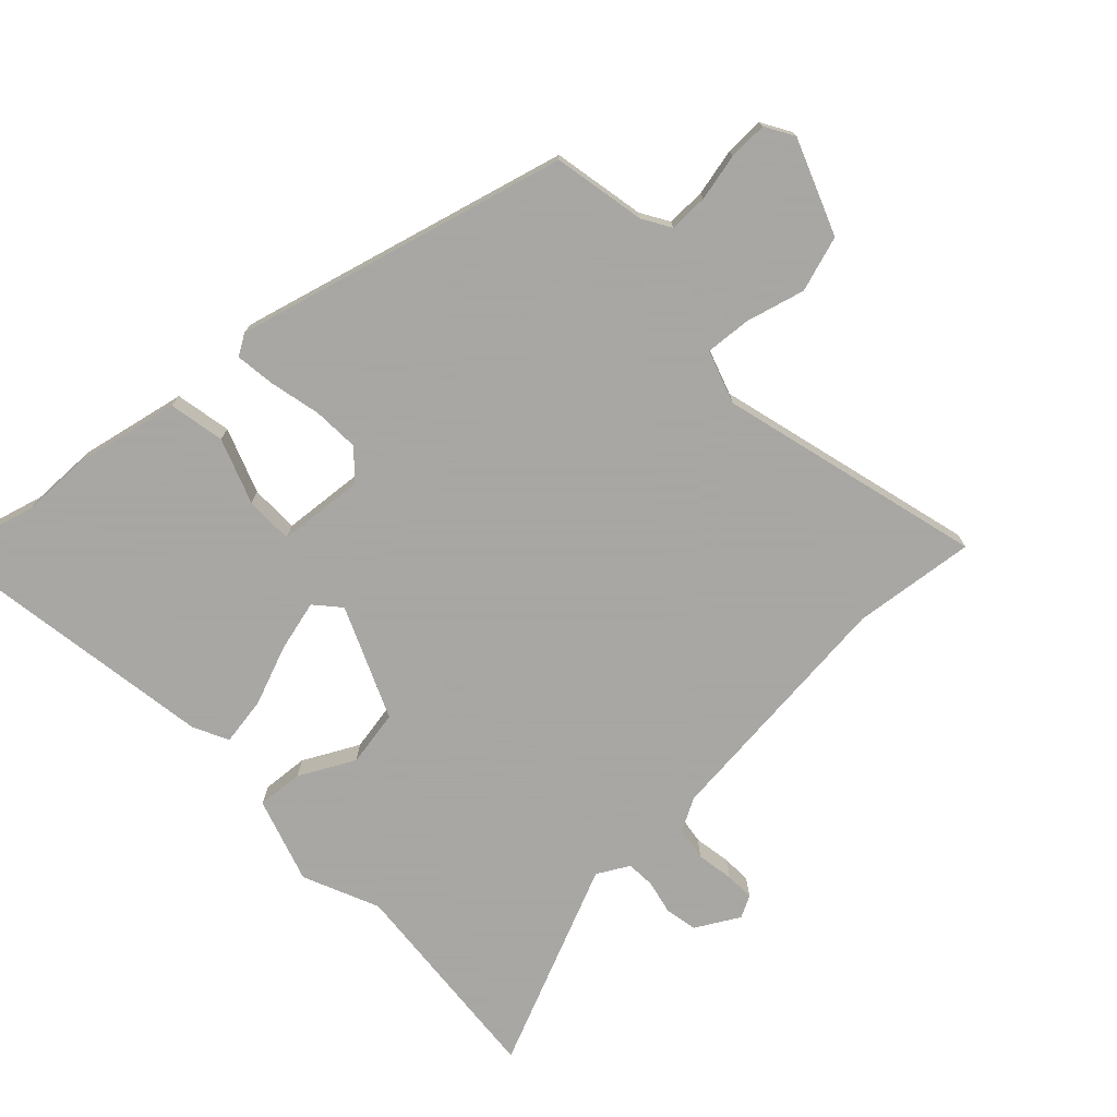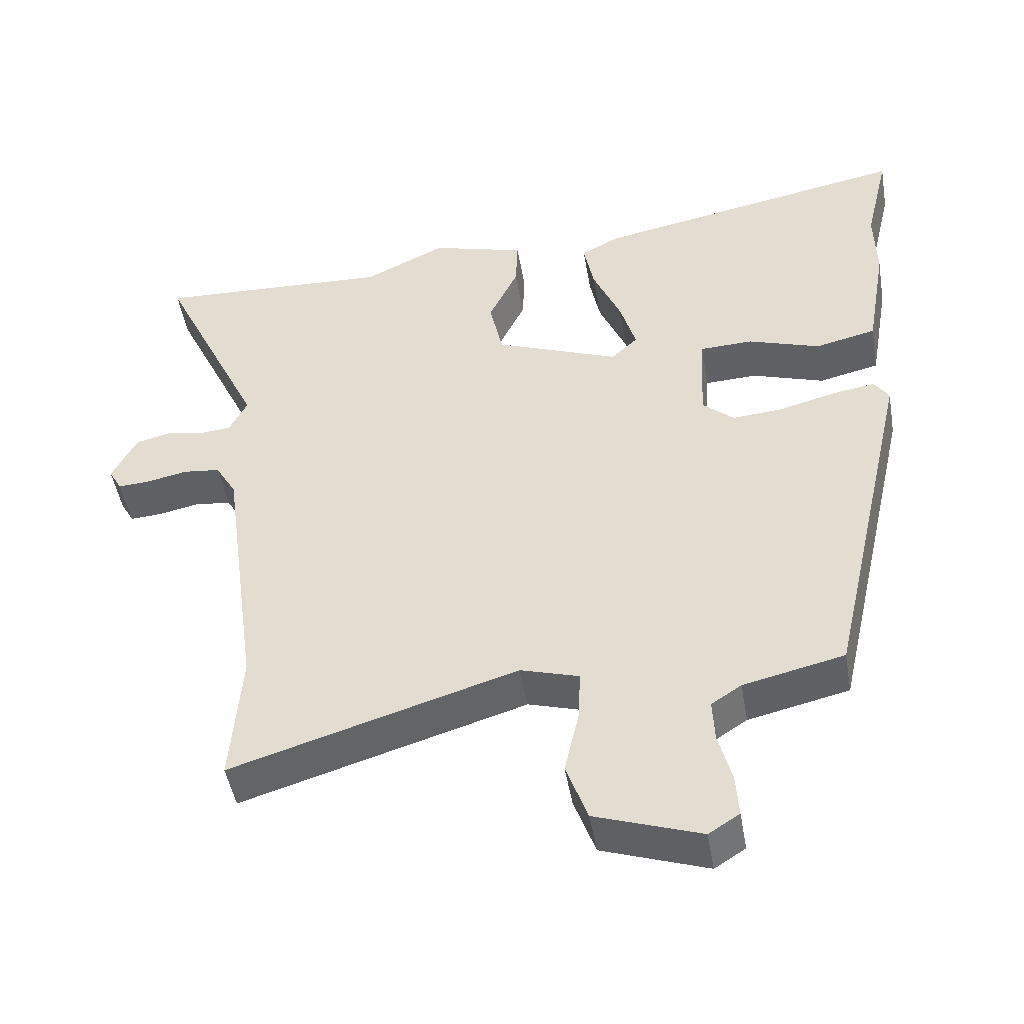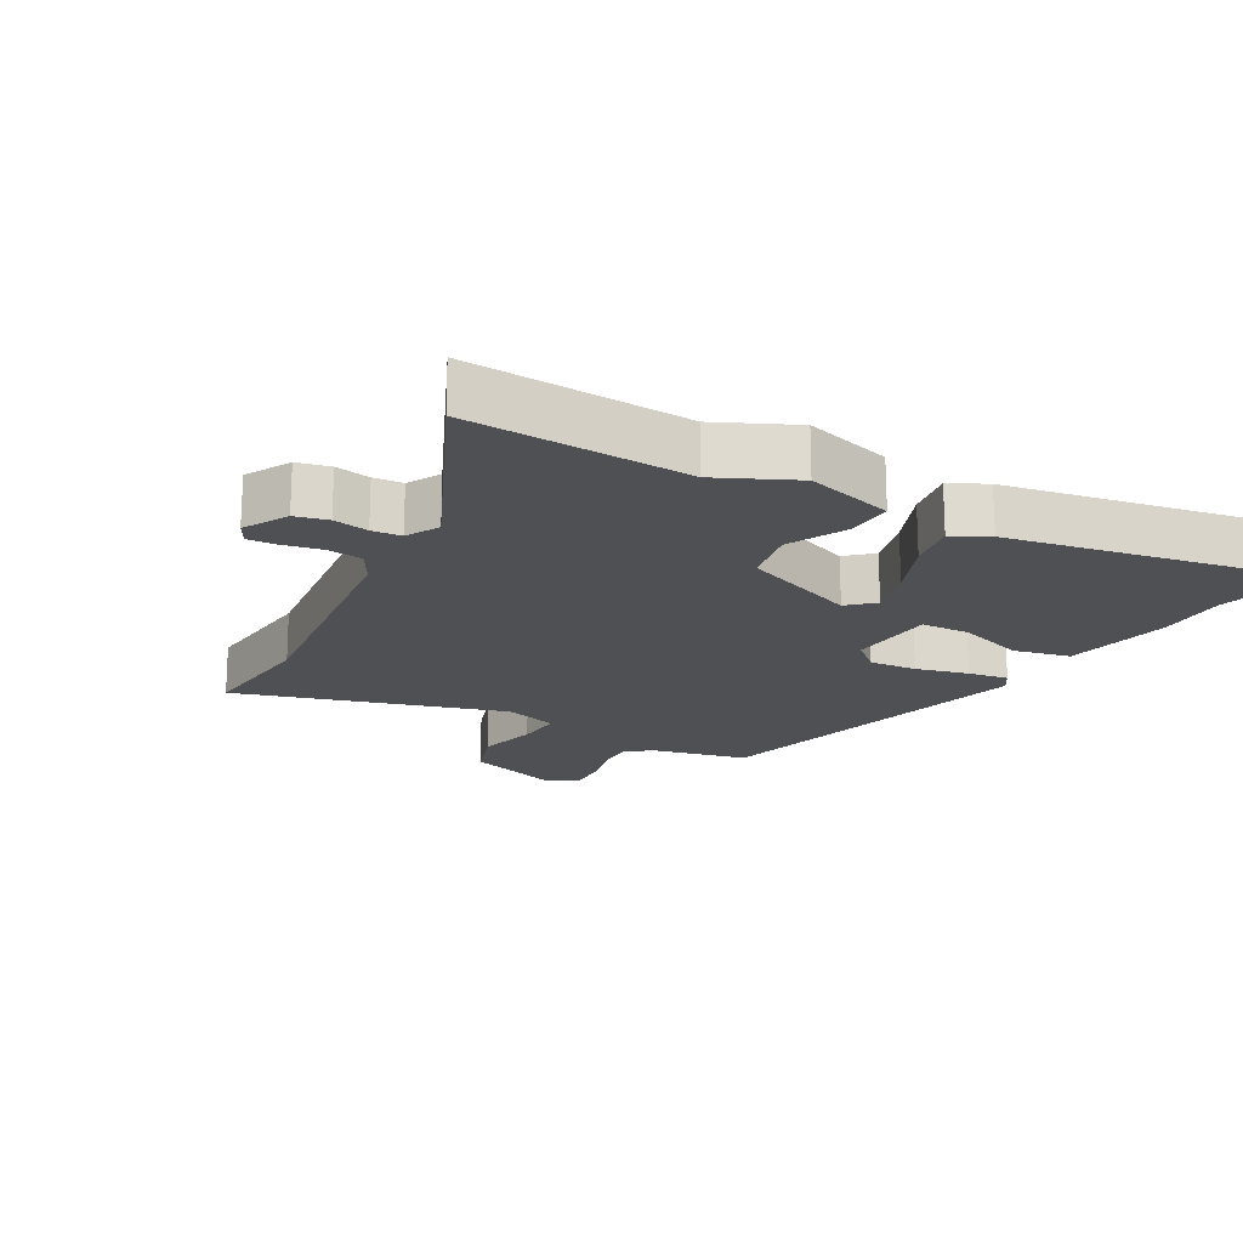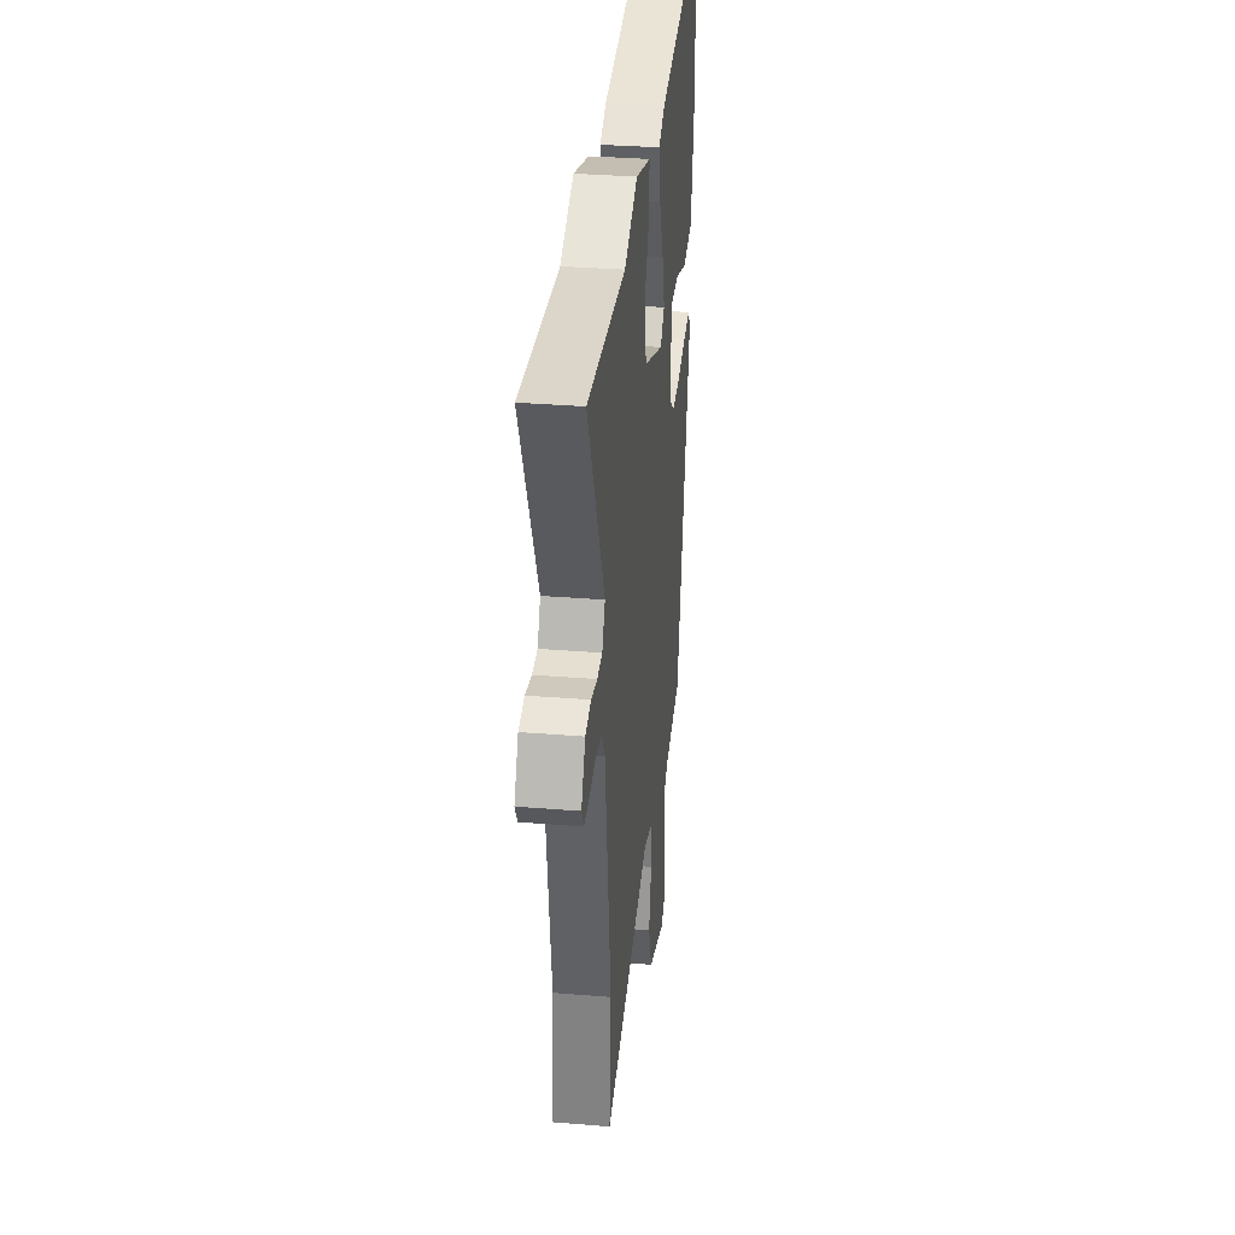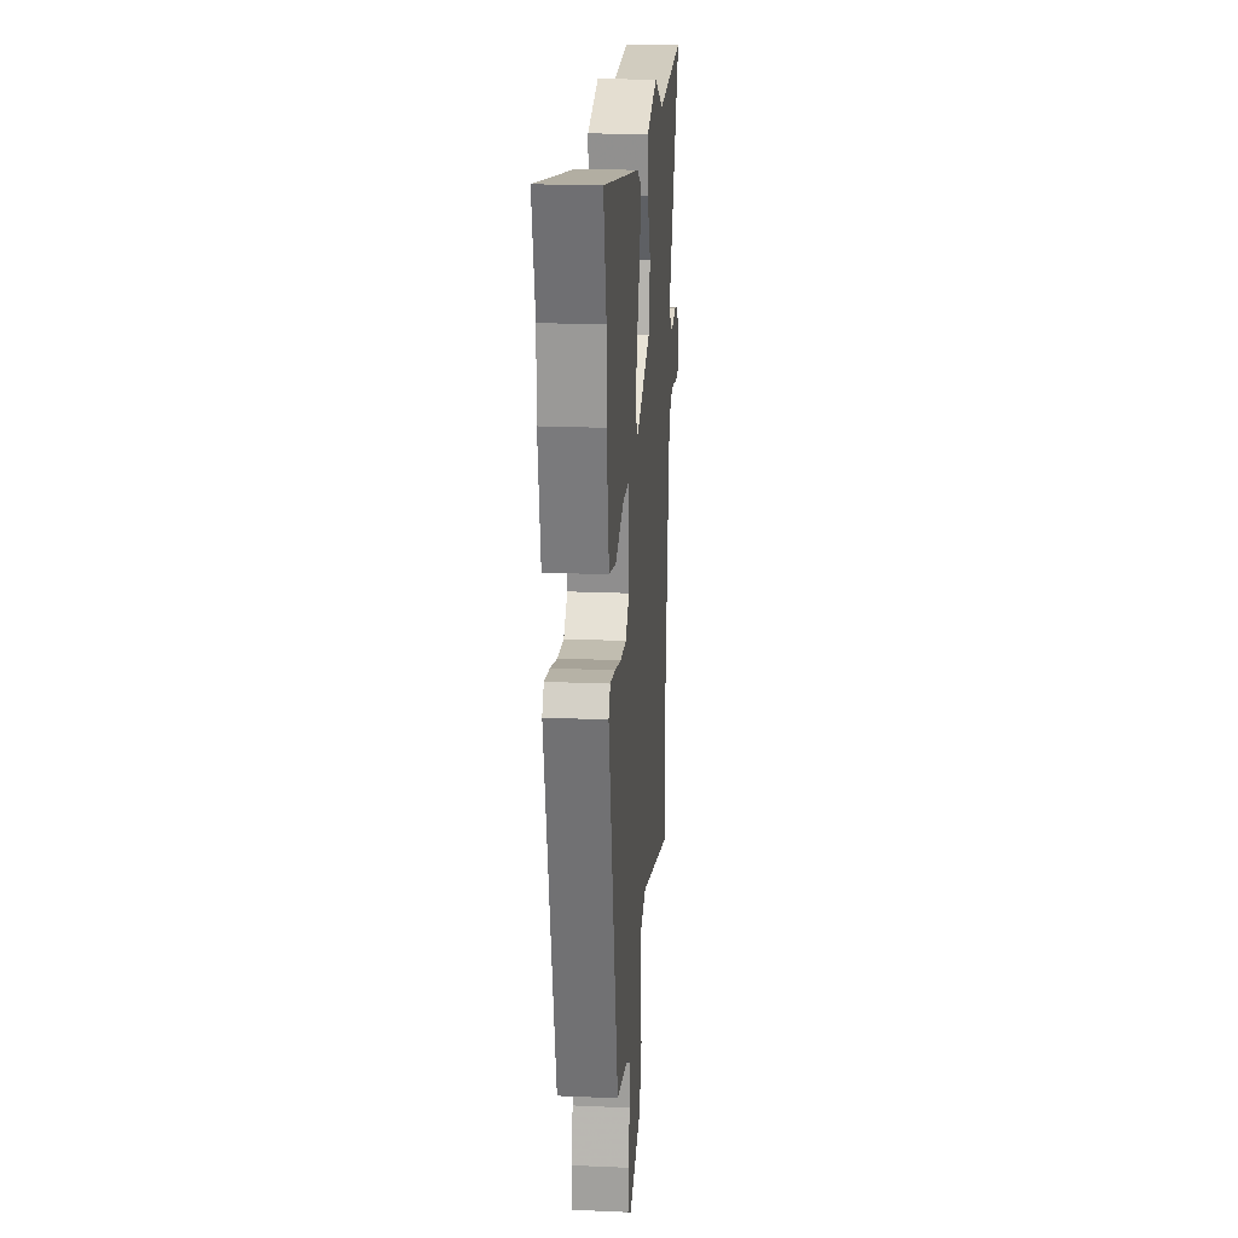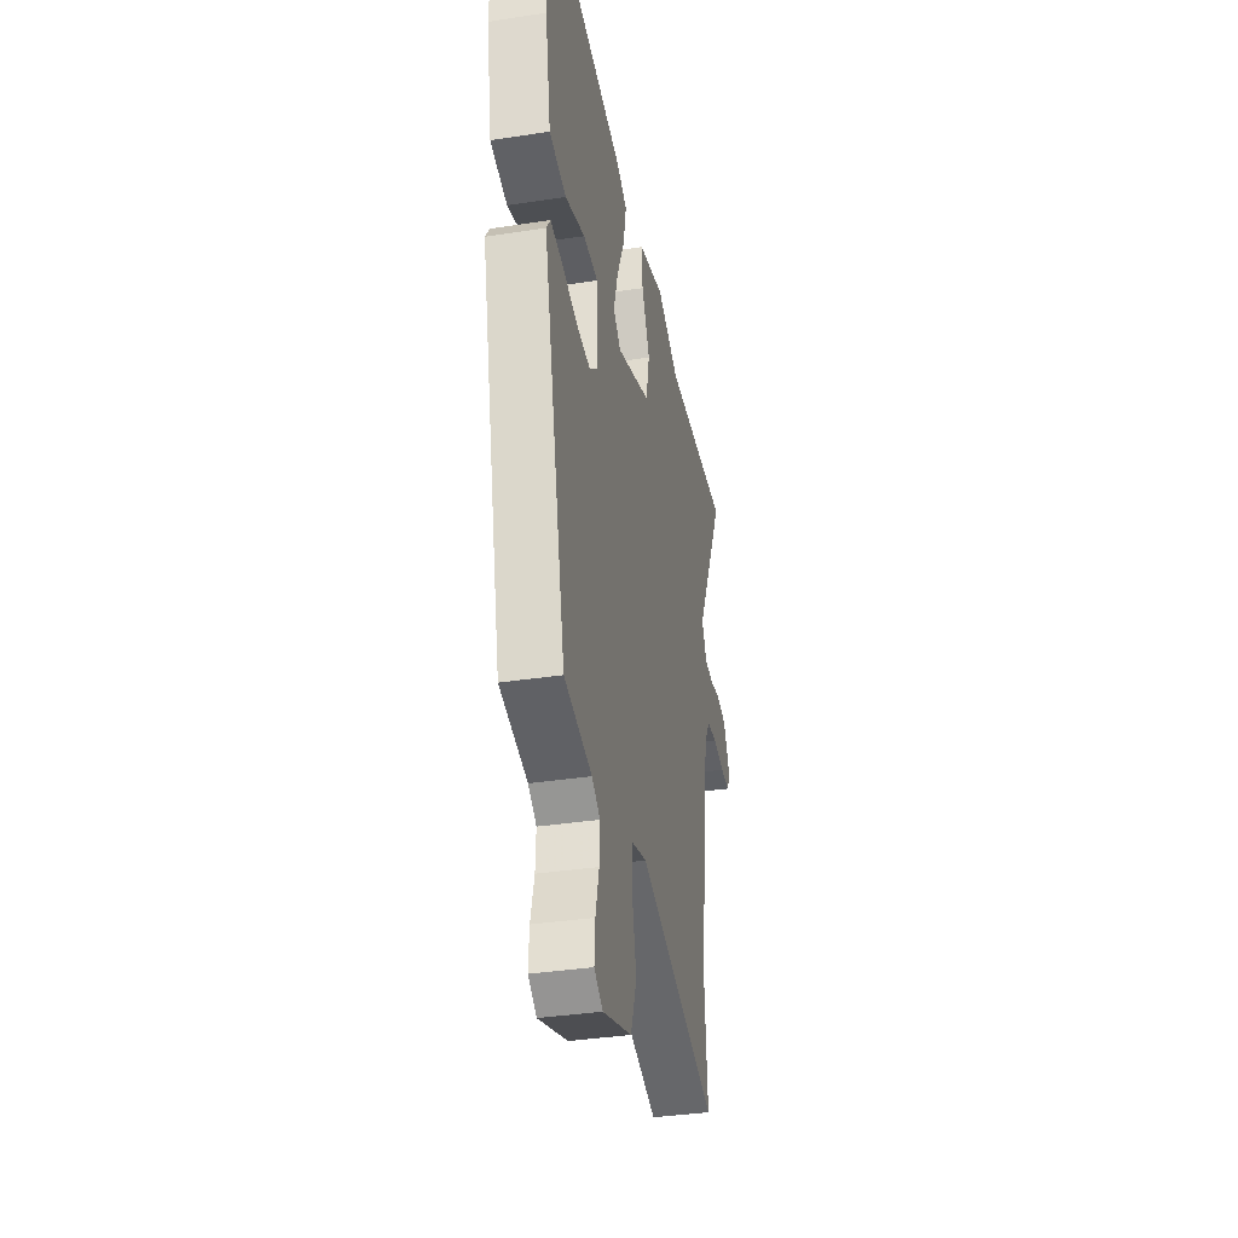
<metadata>
{"format":"obj","ext":"obj","renderer":"f3d","projection":"perspective","resolution":1024,"background":"white","views":[{"elev":-74.4,"azim":131.4,"up":"+Y"},{"elev":-47.6,"azim":9.7,"up":"+Z"},{"elev":-18.5,"azim":-30.0,"up":"+Y"},{"elev":32.6,"azim":-83.5,"up":"+Z"},{"elev":21.3,"azim":94.5,"up":"+Z"},{"elev":-36.2,"azim":101.4,"up":"+Z"}]}
</metadata>
<code>
v 0.522 0.07 0.592
v 0.487 0.07 0.445
v 0.489 0.07 0.339
v 0.46 0.07 0.172
v 0.373 0.07 0.152
v 0.27 0.07 0.186
v 0.194 0.07 0.183
v 0.187 0.07 0.048
v 0.232 0.07 0.008
v 0.305 0.07 0.014
v 0.385 0.07 0.035
v 0.447 0.07 0.045
v 0.468 0.07 0.013
v 0.349 0.07 -0.511
v 0.205 0.07 -0.544
v 0.162 0.07 -0.572
v 0.165 0.07 -0.633
v 0.184 0.07 -0.706
v 0.188 0.07 -0.767
v 0.144 0.07 -0.795
v -0.007 0.07 -0.743
v -0.038 0.07 -0.657
v -0.017 0.07 -0.564
v -0.014 0.07 -0.492
v -0.098 0.07 -0.467
v -0.507 0.07 -0.59
v -0.492 0.07 -0.397
v -0.545 0.07 -0.008
v -0.575 0.07 0.043
v -0.628 0.07 0.049
v -0.686 0.07 0.037
v -0.732 0.07 0.034
v -0.751 0.07 0.068
v -0.715 0.07 0.137
v -0.665 0.07 0.149
v -0.611 0.07 0.139
v -0.566 0.07 0.143
v -0.54 0.07 0.194
v -0.689 0.07 0.509
v -0.351 0.07 0.493
v -0.234 0.07 0.549
v -0.099 0.07 0.511
v -0.102 0.07 0.438
v -0.144 0.07 0.35
v -0.125 0.07 0.262
v 0.053 0.07 0.193
v 0.091 0.07 0.229
v 0.068 0.07 0.308
v 0.028 0.07 0.401
v 0.013 0.07 0.477
v 0.068 0.07 0.506
v 0.522 0 0.592
v 0.487 0 0.445
v 0.489 0 0.339
v 0.46 0 0.172
v 0.373 0 0.152
v 0.27 0 0.186
v 0.194 0 0.183
v 0.187 0 0.048
v 0.232 0 0.008
v 0.305 0 0.014
v 0.385 0 0.035
v 0.447 0 0.045
v 0.468 0 0.013
v 0.349 0 -0.511
v 0.205 0 -0.544
v 0.162 0 -0.572
v 0.165 0 -0.633
v 0.184 0 -0.706
v 0.188 0 -0.767
v 0.144 0 -0.795
v -0.007 0 -0.743
v -0.038 0 -0.657
v -0.017 0 -0.564
v -0.014 0 -0.492
v -0.098 0 -0.467
v -0.507 0 -0.59
v -0.492 0 -0.397
v -0.545 0 -0.008
v -0.575 0 0.043
v -0.628 0 0.049
v -0.686 0 0.037
v -0.732 0 0.034
v -0.751 0 0.068
v -0.715 0 0.137
v -0.665 0 0.149
v -0.611 0 0.139
v -0.566 0 0.143
v -0.54 0 0.194
v -0.689 0 0.509
v -0.351 0 0.493
v -0.234 0 0.549
v -0.099 0 0.511
v -0.102 0 0.438
v -0.144 0 0.35
v -0.125 0 0.262
v 0.053 0 0.193
v 0.091 0 0.229
v 0.068 0 0.308
v 0.028 0 0.401
v 0.013 0 0.477
v 0.068 0 0.506
f 48 49 50 51
f 47 48 51 1
f 46 47 1 2
f 41 42 43 44
f 40 41 44 45
f 38 39 40 45
f 37 38 45 46
f 33 34 35 36
f 33 36 37 46
f 30 31 32 33
f 29 30 33 46
f 25 26 27
f 25 27 28
f 24 25 28 29
f 20 21 22 23
f 20 23 24
f 17 18 19 20
f 16 17 20 24
f 15 16 24 29
f 10 11 12 13
f 9 10 13 14
f 8 9 14 15
f 3 4 5 6
f 46 2 3 6
f 46 6 7
f 8 15 29 46
f 7 8 46
f 102 101 100 99
f 52 102 99 98
f 53 52 98 97
f 95 94 93 92
f 96 95 92 91
f 96 91 90 89
f 97 96 89 88
f 87 86 85 84
f 97 88 87 84
f 84 83 82 81
f 97 84 81 80
f 78 77 76
f 79 78 76
f 80 79 76 75
f 74 73 72 71
f 75 74 71
f 71 70 69 68
f 75 71 68 67
f 80 75 67 66
f 64 63 62 61
f 65 64 61 60
f 66 65 60 59
f 57 56 55 54
f 57 54 53 97
f 58 57 97
f 97 80 66 59
f 97 59 58
f 1 52 53 2
f 2 53 54 3
f 3 54 55 4
f 4 55 56 5
f 5 56 57 6
f 6 57 58 7
f 7 58 59 8
f 8 59 60 9
f 9 60 61 10
f 10 61 62 11
f 11 62 63 12
f 12 63 64 13
f 13 64 65 14
f 14 65 66 15
f 15 66 67 16
f 16 67 68 17
f 17 68 69 18
f 18 69 70 19
f 19 70 71 20
f 20 71 72 21
f 21 72 73 22
f 22 73 74 23
f 23 74 75 24
f 24 75 76 25
f 25 76 77 26
f 26 77 78 27
f 27 78 79 28
f 28 79 80 29
f 29 80 81 30
f 30 81 82 31
f 31 82 83 32
f 32 83 84 33
f 33 84 85 34
f 34 85 86 35
f 35 86 87 36
f 36 87 88 37
f 37 88 89 38
f 38 89 90 39
f 39 90 91 40
f 40 91 92 41
f 41 92 93 42
f 42 93 94 43
f 43 94 95 44
f 44 95 96 45
f 45 96 97 46
f 46 97 98 47
f 47 98 99 48
f 48 99 100 49
f 49 100 101 50
f 50 101 102 51
f 51 102 52 1

</code>
